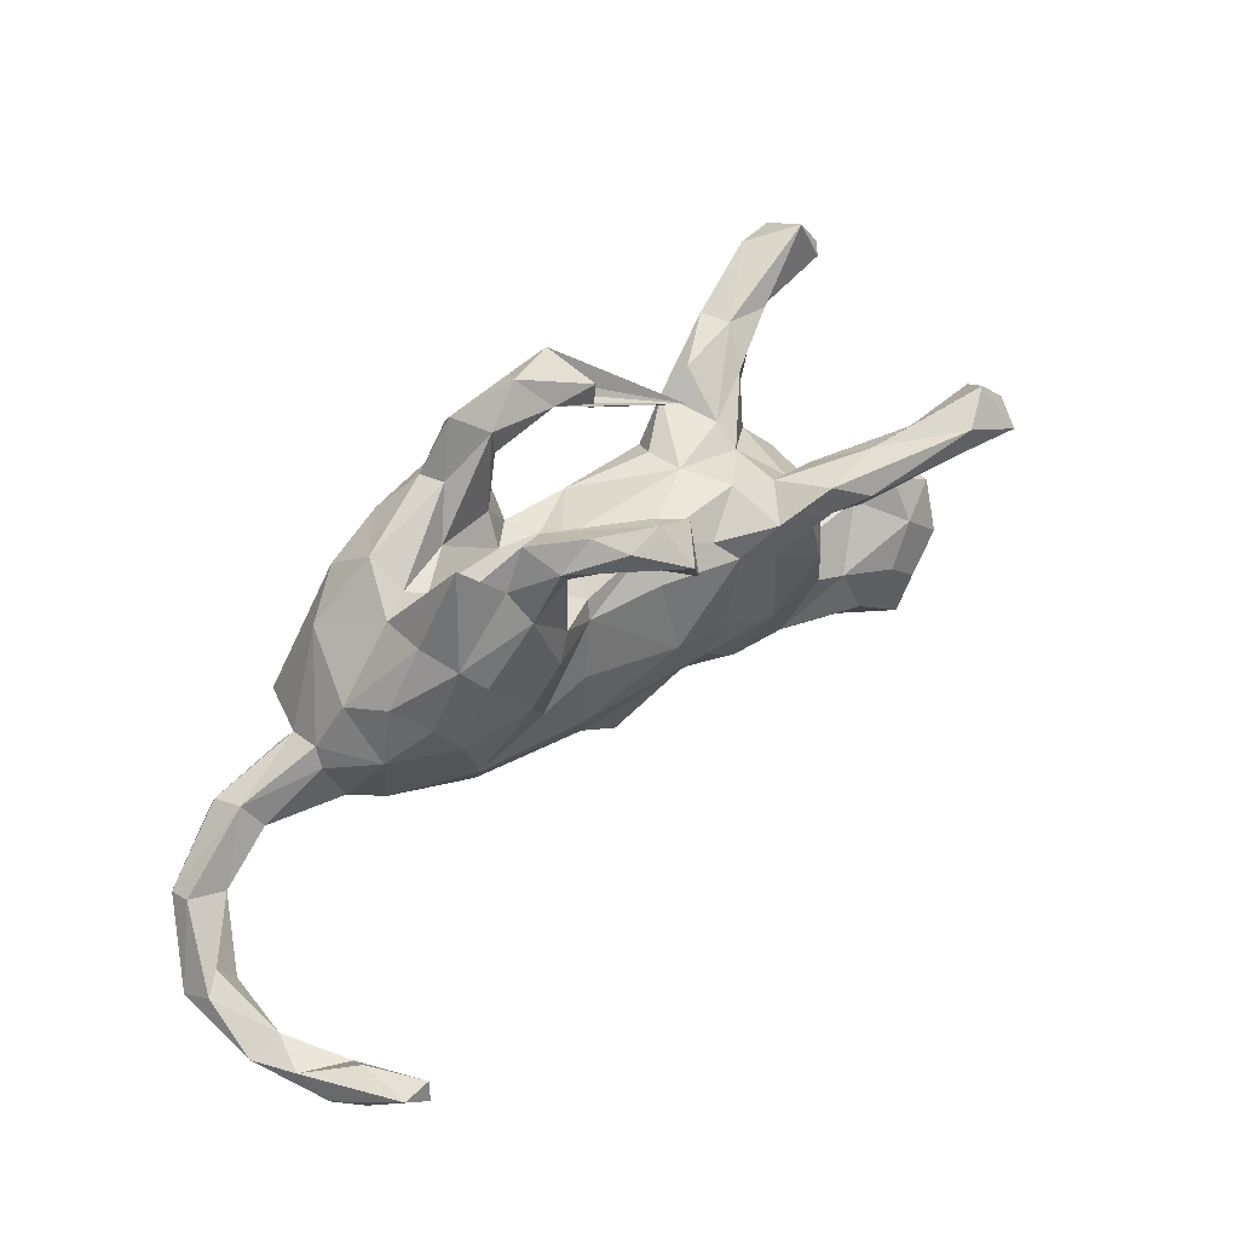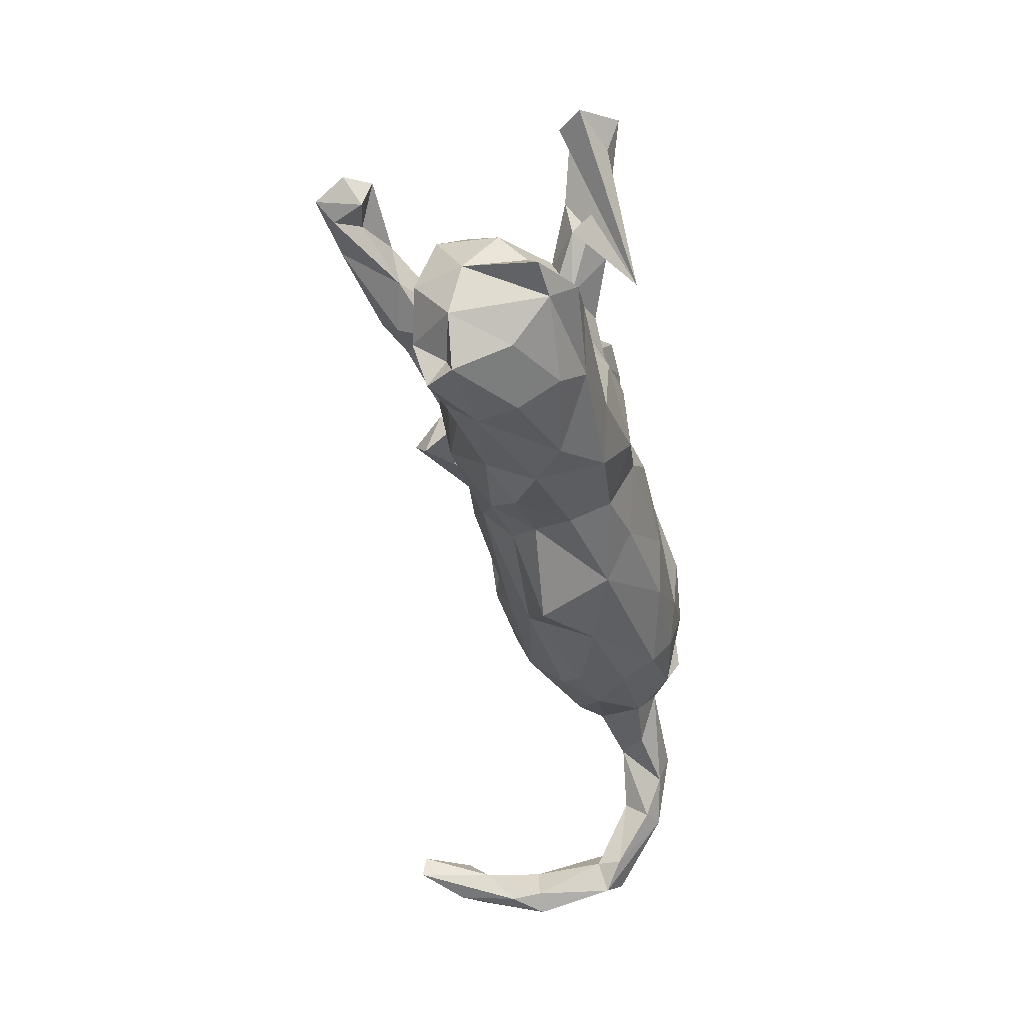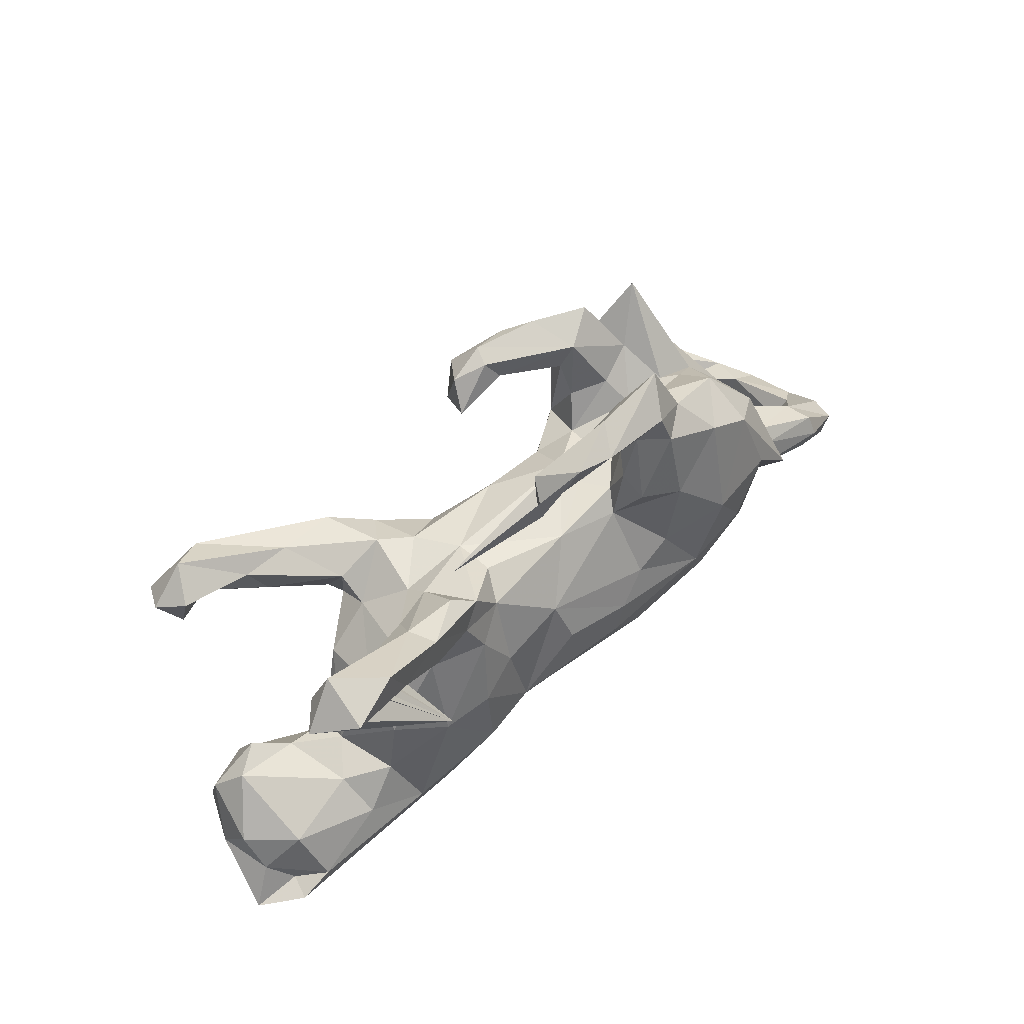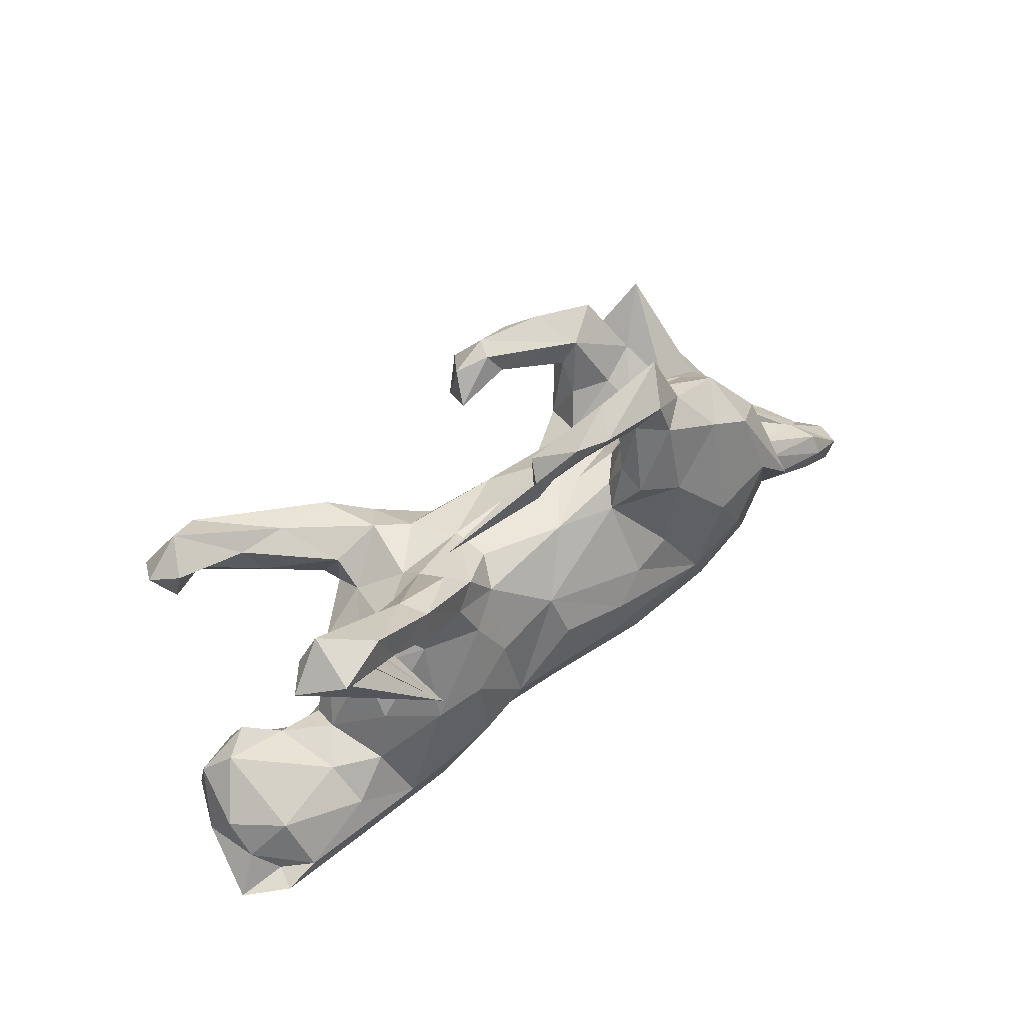
<metadata>
{"format":"obj","ext":"obj","renderer":"f3d","projection":"perspective","resolution":1024,"background":"white","views":[{"elev":40.5,"azim":137.0,"up":"+Y"},{"elev":-43.3,"azim":-80.6,"up":"+Y"},{"elev":56.0,"azim":-44.0,"up":"+Y"},{"elev":50.9,"azim":-42.2,"up":"+Y"}]}
</metadata>
<code>
v 0.7956 -0.3347 -0.00991
v 0.8338 -0.3033 0.0149
v 0.8241 -0.2768 -0.03803
v 0.7581 -0.2948 0.01967
v 0.8305 -0.3174 -0.1386
v 0.7646 -0.2911 -0.02233
v 0.7552 -0.3601 -0.192
v 0.7926 -0.2554 -0.01644
v 0.7537 -0.2149 0.1019
v 0.7986 -0.3683 -0.1401
v 0.7649 -0.3468 -0.1409
v 0.7229 -0.1878 0.04198
v 0.6801 -0.118 0.1337
v 0.7807 -0.1776 0.05751
v 0.7162 -0.2196 0.0828
v 0.7808 -0.2924 -0.1456
v 0.7809 -0.1902 0.09732
v 0.7991 -0.3112 -0.2077
v 0.7211 -0.3218 -0.237
v 0.73 -0.2901 -0.2741
v 0.7806 -0.3443 -0.2564
v 0.7435 -0.3535 -0.2911
v 0.6781 -0.0832 0.1153
v 0.6722 -0.1694 0.1156
v 0.7266 -0.2952 -0.3617
v 0.6765 -0.3005 -0.3522
v 0.5722 -0.142 0.09209
v 0.5174 -0.08174 0.1269
v 0.6809 -0.3345 -0.3588
v 0.6639 -0.07668 0.07049
v 0.6409 -0.1161 0.04892
v 0.5513 -0.04639 0.1149
v 0.5511 -0.03996 0.01997
v 0.5124 -0.1206 0.02291
v 0.4745 -0.1405 0.0979
v 0.5462 -0.01848 0.09179
v 0.4312 -0.1113 0.1594
v 0.5177 -0.008307 0.1785
v 0.5501 -0.005694 0.03259
v 0.3056 -0.2002 0.08713
v 0.3706 -0.193 0.03352
v 0.3705 -0.01391 0.1957
v 0.3034 -0.1273 0.1783
v 0.3097 -0.1858 -0.02701
v 0.4455 0.0627 0.1779
v 0.5183 0.07307 -0.00026
v 0.4664 -0.1293 -0.01293
v 0.413 0.1882 0.1483
v 0.2799 -0.2066 0.01014
v 0.3527 -0.09853 -0.09259
v 0.4854 0.1422 0.1022
v 0.5079 0.005499 -0.07244
v 0.2678 -0.06254 0.1925
v 0.2884 -0.176 0.1451
v 0.1472 -0.2242 0.05246
v 0.1365 -0.1455 0.1749
v 0.4534 0.06932 -0.1232
v 0.3157 0.07153 0.1998
v 0.4948 0.1029 -0.07774
v 0.4322 0.184 -0.003445
v 0.2032 0.04416 0.167
v 0.08313 -0.03019 0.1844
v 0.4037 0.005477 -0.1272
v 0.3916 0.2087 0.007908
v 0.4461 0.1974 -0.09101
v 0.4232 0.1765 -0.1497
v 0.2385 -0.044 -0.1087
v 0.06568 -0.08693 0.1855
v 0.2941 0.02819 -0.1479
v 0.2299 0.1668 0.1657
v 0.009282 -0.2806 -0.01703
v 0.3821 0.1283 -0.1598
v 0.1284 0.1369 0.1032
v -0.04795 -0.1643 0.1438
v 0.3275 0.244 0.1486
v 0.004965 -0.2186 0.09563
v 0.3646 0.2031 -0.01326
v -0.1542 -0.1911 0.1213
v 0.1197 -0.1876 -0.05833
v 0.2984 0.1789 -0.02642
v 0.4027 0.2443 0.06721
v 0.4036 0.3339 -0.1304
v 0.1982 0.1677 0.02959
v -0.1518 -0.2281 -0.004995
v 0.3011 0.2286 0.03053
v -0.111 -0.2009 -0.04901
v 0.1389 0.0128 0.1691
v 0.1983 0.1444 0.001022
v 0.1936 0.2209 0.05489
v 0.1471 0.1671 0.07552
v 0.2399 0.08221 -0.15
v 0.1524 0.2216 0.09879
v 0.1564 -0.02016 -0.1095
v 0.2257 0.2945 0.1356
v -0.1088 -0.1373 -0.102
v 0.1589 0.1925 0.1398
v 0.2812 0.3092 0.09809
v 0.1506 -0.1208 -0.09938
v -0.301 -0.2416 0.1294
v -0.1647 -0.2296 0.05539
v 0.1217 0.1587 0.02578
v 0.1971 0.148 -0.06771
v -0.0541 0.07103 0.1452
v 0.2825 0.2149 -0.07014
v -0.03826 -0.00206 0.1738
v -0.3325 -0.2912 0.02321
v 0.2156 0.1262 -0.1403
v 0.1411 0.08057 -0.1055
v 0.3316 0.2663 -0.1467
v 0.171 0.3174 0.1068
v -0.1617 0.0293 0.1443
v 0.3456 0.2457 -0.08815
v 0.1174 0.1708 -0.01922
v -0.01441 -0.04622 -0.135
v 0.138 0.1126 -0.09646
v -0.2076 -0.2178 -0.07003
v 0.2695 0.3103 0.0576
v 0.2087 0.3533 0.1251
v 0.2228 0.207 -0.09775
v 0.3028 0.2079 -0.1678
v 0.1717 0.311 0.06127
v -0.1406 -0.09553 0.163
v 0.243 0.3043 -0.1162
v -0.3947 -0.2978 0.0714
v -0.1242 -0.07451 -0.1259
v -0.2262 -0.1325 0.1667
v 0.2381 0.2495 -0.1665
v 0.2226 0.2591 -0.1266
v 0.01976 0.156 0.08368
v 0.2425 0.403 0.07249
v -0.2564 -0.2636 -0.0212
v 0.3037 0.3333 -0.1495
v -0.231 -0.007162 0.1602
v 0.05831 0.3276 0.1031
v 0.126 0.268 -0.1804
v -0.38 -0.1912 0.1441
v 0.2185 0.3271 -0.1944
v 0.1836 0.3577 0.05152
v 0.1133 0.4008 0.08195
v 0.06076 0.3396 0.0576
v -0.1961 0.2293 0.04229
v 0.08212 0.3734 0.1293
v -0.2073 0.1114 0.1287
v 0.01047 0.08324 -0.1216
v -0.5387 -0.2968 0.09251
v 0.2687 0.2867 -0.1883
v -0.2262 -0.1017 -0.1369
v -0.5202 -0.3242 0.0253
v -0.3114 -0.02594 0.1449
v 0.179 0.2997 -0.2333
v -0.3313 -0.2447 -0.05751
v -0.5001 -0.2469 0.1272
v -0.4763 -0.1512 0.1223
v -0.04988 0.3091 0.1039
v -0.02807 0.2904 0.06964
v 0.1048 0.302 -0.196
v -0.0958 0.1067 -0.1222
v 0.1406 0.2425 -0.2073
v -0.1508 0.1457 0.09888
v 0.009797 0.1396 -0.08861
v 0.01595 0.3918 0.1233
v -0.4922 -0.3125 -0.04127
v -0.123 0.1708 0.04922
v -0.4884 -0.2617 -0.09435
v -0.01966 0.3439 0.05435
v 0.09545 0.2537 -0.2739
v -0.1669 0.1613 -0.09007
v 0.05978 0.2037 -0.2471
v 0.03499 0.2383 -0.1823
v -0.4137 -0.0947 0.1045
v -0.1282 0.07293 -0.1477
v -0.2992 0.1101 0.09704
v -0.4489 -0.1769 -0.08612
v 0.05202 0.2863 -0.2181
v 0.1162 0.3138 -0.2262
v -0.1273 0.1725 -0.0155
v -0.4435 -0.07133 0.01052
v -0.3886 -0.00722 0.09295
v -0.6216 -0.2981 0.03447
v -0.4886 -0.09583 0.06473
v -0.2 0.2147 0.1033
v -0.2375 0.1816 0.1188
v -0.5823 -0.3206 -0.09997
v -0.3842 0.06401 0.03091
v -0.1784 0.1286 -0.1807
v -0.6105 -0.3226 -0.05764
v -0.3844 -0.1492 -0.08761
v -0.5979 -0.1998 0.1378
v -0.321 0.1584 0.08861
v -0.4352 -0.09139 -0.04104
v -0.641 -0.2144 0.09772
v -0.2913 0.06262 -0.1429
v -0.2431 0.1542 -0.02207
v -0.1889 0.05898 -0.1671
v -0.2183 0.1651 -0.1276
v -0.5968 -0.2882 -0.06867
v -0.6145 -0.1135 0.09155
v -0.3257 0.1216 0.04383
v -0.239 0.1875 0.01703
v -0.653 -0.2231 0.1368
v -0.5338 -0.1895 -0.1207
v -0.245 0.2535 0.09034
v -0.3446 -0.05772 -0.1223
v -0.3259 0.1709 0.05989
v -0.3757 0.04113 -0.07555
v -0.3297 0.2283 0.1515
v -0.3245 0.2262 0.05348
v -0.3282 0.2873 0.1475
v -0.5864 -0.2296 -0.1241
v -0.2995 0.106 -0.07944
v -0.6645 -0.2502 0.09573
v -0.7181 -0.235 0.08736
v -0.3966 0.2301 0.1015
v -0.3458 0.2843 0.1003
v -0.4195 0.251 0.1437
v -0.5136 -0.07726 -0.04263
v -0.3133 0.09571 -0.1535
v -0.675 -0.1743 0.06578
v -0.6897 -0.1871 -0.03024
v -0.6508 -0.1745 -0.1106
v -0.6656 -0.2597 -0.05426
v -0.3552 0.2012 -0.2049
v -0.5717 -0.04 -0.07334
v -0.414 0.2824 0.1701
v -0.2622 0.1285 -0.213
v -0.4174 0.2836 0.0929
v -0.681 -0.1196 0.0222
v -0.3054 0.158 -0.2499
v -0.3056 0.1512 -0.1203
v -0.2541 0.1794 -0.2141
v -0.5761 -0.113 -0.1141
v -0.4458 0.3555 0.1751
v -0.6235 -0.04147 -0.03719
v -0.6578 -0.08744 -0.07752
v -0.5074 0.2975 0.179
v -0.3262 0.1131 -0.2156
v -0.533 0.3428 0.2032
v -0.3499 0.1245 0.2028
v -0.4667 0.228 -0.3001
v -0.5459 0.3199 0.102
v -0.5873 0.3118 0.1424
v -0.4524 0.1822 -0.2899
v -0.5237 0.3788 0.1207
v -0.4063 0.1404 -0.1973
v -0.4361 0.2017 -0.2068
v -0.5012 0.1852 -0.243
v -0.5587 0.1693 -0.2308
v -0.5317 0.1661 -0.2839
v -0.563 0.1879 -0.3094
v -0.5242 0.2649 -0.2673
v -0.556 0.2276 -0.2157
v -0.5891 0.2107 -0.2579
f 197 180 233
f 216 233 180
f 227 197 233
f 153 180 197
f 134 110 142
f 118 142 110
f 141 134 142
f 140 110 134
f 161 139 165
f 140 165 139
f 154 161 165
f 142 139 161
f 170 180 153
f 188 153 197
f 136 153 188
f 218 188 197
f 227 218 197
f 191 188 218
f 234 227 233
f 211 145 152
f 124 152 145
f 200 211 152
f 179 145 211
f 188 200 152
f 212 211 200
f 136 188 152
f 191 200 188
f 212 191 218
f 219 218 227
f 212 200 191
f 219 211 212
f 23 17 30
f 14 30 17
f 36 23 30
f 13 17 23
f 141 142 161
f 130 139 142
f 140 134 141
f 154 141 161
f 155 141 154
f 155 154 165
f 140 141 155
f 50 47 44
f 41 44 47
f 79 50 44
f 52 47 50
f 69 63 50
f 52 50 63
f 67 69 50
f 72 63 69
f 98 67 50
f 108 69 67
f 57 52 63
f 34 47 52
f 57 63 72
f 91 72 69
f 66 57 72
f 59 52 57
f 12 4 15
f 9 15 4
f 31 12 15
f 6 4 12
f 24 15 9
f 1 9 4
f 9 2 17
f 14 17 2
f 13 9 17
f 1 2 9
f 30 14 12
f 8 12 14
f 31 30 12
f 3 8 14
f 6 12 8
f 14 2 3
f 5 3 2
f 16 6 8
f 1 4 6
f 5 2 1
f 16 8 3
f 11 1 6
f 16 11 6
f 10 1 11
f 19 11 16
f 16 3 5
f 18 16 5
f 175 137 150
f 146 150 137
f 166 175 150
f 123 137 175
f 166 150 146
f 158 166 146
f 158 146 127
f 120 127 146
f 128 158 127
f 107 127 120
f 109 120 146
f 91 107 120
f 128 127 107
f 91 120 72
f 66 72 120
f 66 59 57
f 46 52 59
f 39 33 52
f 34 52 33
f 46 39 52
f 30 33 39
f 31 34 33
f 30 31 33
f 27 34 31
f 36 30 39
f 51 36 39
f 27 31 24
f 15 24 31
f 28 27 24
f 13 24 9
f 28 24 13
f 132 146 137
f 66 120 109
f 132 109 146
f 82 66 109
f 82 65 66
f 59 66 65
f 60 65 82
f 46 59 65
f 60 46 65
f 51 39 46
f 32 23 36
f 32 13 23
f 98 50 79
f 95 98 79
f 93 67 98
f 102 88 80
f 77 80 88
f 104 102 80
f 113 88 102
f 83 89 85
f 138 85 89
f 77 83 85
f 90 89 83
f 83 77 88
f 112 80 77
f 101 83 88
f 45 37 28
f 35 28 37
f 38 45 28
f 42 37 45
f 64 77 85
f 51 38 36
f 28 36 38
f 48 38 51
f 48 45 38
f 214 199 207
f 193 207 199
f 226 214 207
f 202 199 214
f 208 182 181
f 159 181 182
f 202 208 181
f 206 182 208
f 199 202 181
f 214 208 202
f 224 206 208
f 189 182 206
f 143 159 182
f 163 181 159
f 182 172 143
f 149 143 172
f 189 172 182
f 204 172 189
f 215 189 206
f 213 204 189
f 215 213 189
f 207 204 213
f 226 207 213
f 198 204 207
f 238 226 213
f 243 214 226
f 238 213 215
f 232 208 214
f 215 206 224
f 232 224 208
f 243 226 238
f 232 214 243
f 237 232 243
f 240 243 238
f 235 215 224
f 235 238 215
f 241 240 238
f 241 243 240
f 235 241 238
f 237 224 232
f 235 224 237
f 241 237 243
f 241 235 237
f 32 36 28
f 117 81 64
f 60 64 81
f 85 117 64
f 97 81 117
f 138 117 85
f 60 77 64
f 82 77 60
f 51 60 81
f 48 51 81
f 46 60 51
f 186 221 196
f 209 196 221
f 183 186 196
f 179 221 186
f 162 186 183
f 209 183 196
f 164 183 209
f 183 164 162
f 151 162 164
f 148 186 162
f 220 231 209
f 201 209 231
f 221 220 209
f 234 231 220
f 164 209 201
f 173 201 231
f 173 164 201
f 106 162 151
f 173 151 164
f 216 173 231
f 124 162 106
f 131 106 151
f 68 53 62
f 87 62 53
f 105 68 62
f 56 53 68
f 43 53 56
f 74 56 68
f 163 129 176
f 113 176 129
f 181 163 176
f 159 129 163
f 61 87 53
f 103 62 87
f 54 43 56
f 42 53 43
f 101 113 129
f 160 176 113
f 90 101 129
f 88 113 101
f 83 101 90
f 73 90 129
f 103 73 129
f 92 90 73
f 87 73 103
f 159 103 129
f 61 73 87
f 70 73 61
f 58 61 53
f 42 58 53
f 70 61 58
f 37 42 43
f 45 58 42
f 121 89 92
f 90 92 89
f 110 121 92
f 138 89 121
f 48 58 45
f 140 138 121
f 130 117 138
f 75 58 48
f 81 75 48
f 70 58 75
f 130 97 117
f 75 81 97
f 94 75 97
f 234 219 227
f 220 219 234
f 212 218 219
f 148 145 179
f 221 179 211
f 223 234 233
f 99 126 136
f 149 136 126
f 152 99 136
f 78 126 99
f 177 170 178
f 149 178 170
f 184 177 178
f 180 170 177
f 105 62 103
f 122 68 105
f 122 105 103
f 111 103 159
f 143 111 159
f 122 103 111
f 199 181 176
f 193 199 176
f 74 68 122
f 133 122 111
f 133 111 143
f 149 133 143
f 210 198 193
f 207 193 198
f 195 210 193
f 184 198 210
f 172 204 198
f 133 126 122
f 78 122 126
f 149 126 133
f 178 149 172
f 184 172 198
f 178 172 184
f 170 136 149
f 205 177 184
f 153 136 170
f 99 152 124
f 148 124 145
f 216 223 233
f 231 234 223
f 231 223 216
f 177 216 180
f 106 99 124
f 190 216 177
f 190 177 205
f 210 205 184
f 203 190 205
f 100 78 99
f 74 122 78
f 76 74 78
f 192 205 210
f 76 56 74
f 167 193 176
f 173 216 190
f 160 167 176
f 195 193 167
f 7 10 11
f 19 7 11
f 22 10 7
f 5 1 10
f 18 19 16
f 21 18 5
f 21 5 10
f 29 7 19
f 29 22 7
f 21 10 22
f 20 26 19
f 29 19 26
f 18 20 19
f 25 26 20
f 25 20 18
f 25 18 21
f 22 25 21
f 26 25 29
f 22 29 25
f 187 151 173
f 100 106 131
f 116 131 151
f 147 151 187
f 190 187 173
f 116 151 147
f 203 147 187
f 194 147 203
f 190 203 187
f 219 221 211
f 220 221 219
f 118 97 130
f 94 97 118
f 142 118 130
f 139 130 138
f 140 139 138
f 70 75 94
f 110 94 118
f 96 94 110
f 96 70 94
f 73 70 96
f 92 96 110
f 73 96 92
f 140 121 110
f 155 165 140
f 84 131 116
f 99 106 100
f 84 100 131
f 86 84 116
f 76 100 84
f 252 250 249
f 239 249 250
f 247 252 249
f 251 250 252
f 249 248 247
f 246 247 248
f 242 248 249
f 244 246 248
f 251 247 246
f 95 86 116
f 71 84 86
f 78 100 76
f 71 76 84
f 55 76 71
f 242 249 239
f 222 239 250
f 228 242 239
f 244 248 242
f 236 244 242
f 245 246 244
f 217 244 236
f 228 236 242
f 225 217 236
f 229 244 217
f 192 194 203
f 205 192 203
f 217 194 192
f 125 147 194
f 79 71 86
f 54 76 55
f 79 55 71
f 230 239 222
f 245 222 250
f 230 228 239
f 195 230 222
f 225 228 230
f 225 236 228
f 185 225 230
f 171 125 194
f 95 147 125
f 27 28 35
f 54 35 37
f 34 27 35
f 175 156 123
f 135 123 156
f 174 156 175
f 132 137 123
f 135 158 128
f 123 135 128
f 169 158 135
f 119 123 128
f 119 128 107
f 104 123 119
f 102 104 119
f 112 123 104
f 104 80 112
f 28 13 32
f 112 132 123
f 112 109 132
f 82 109 112
f 77 82 112
f 95 116 147
f 114 95 125
f 79 86 95
f 98 95 114
f 171 114 125
f 194 217 225
f 185 194 225
f 229 217 192
f 171 194 185
f 40 54 55
f 56 76 54
f 195 185 230
f 229 195 222
f 167 185 195
f 185 157 171
f 144 171 157
f 167 157 185
f 49 79 44
f 108 91 69
f 174 175 166
f 41 34 35
f 41 47 34
f 108 107 91
f 168 166 158
f 169 168 158
f 174 166 168
f 40 41 35
f 93 108 67
f 115 107 108
f 160 115 108
f 102 107 115
f 174 168 169
f 49 44 41
f 40 49 41
f 114 93 98
f 114 108 93
f 55 49 40
f 79 49 55
f 144 108 114
f 171 144 114
f 160 144 157
f 35 54 40
f 108 144 160
f 167 160 157
f 113 115 160
f 102 115 113
f 43 54 37
f 156 169 135
f 119 107 102
f 174 169 156
f 251 245 250
f 246 245 251
f 252 247 251
f 229 222 245
f 229 245 244
f 210 229 192
f 195 229 210
f 148 179 186
f 124 148 162

</code>
